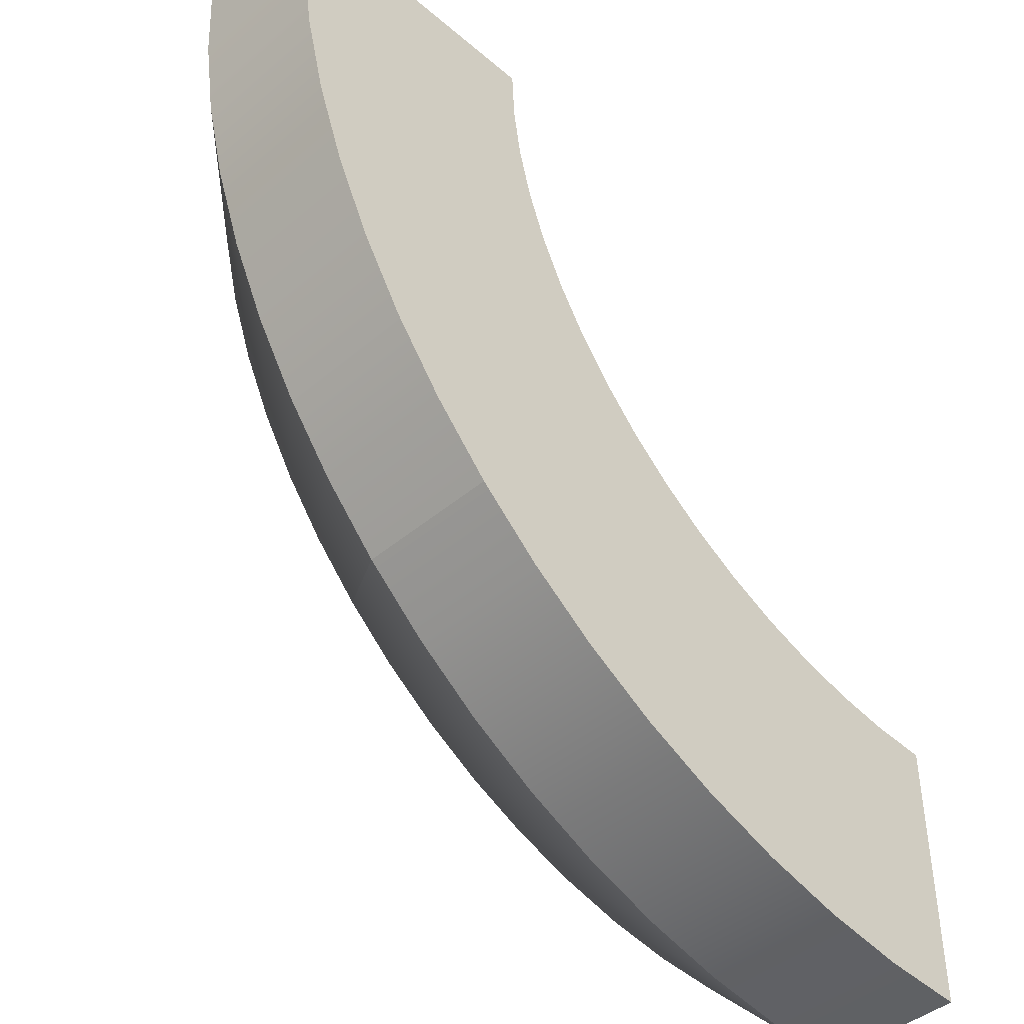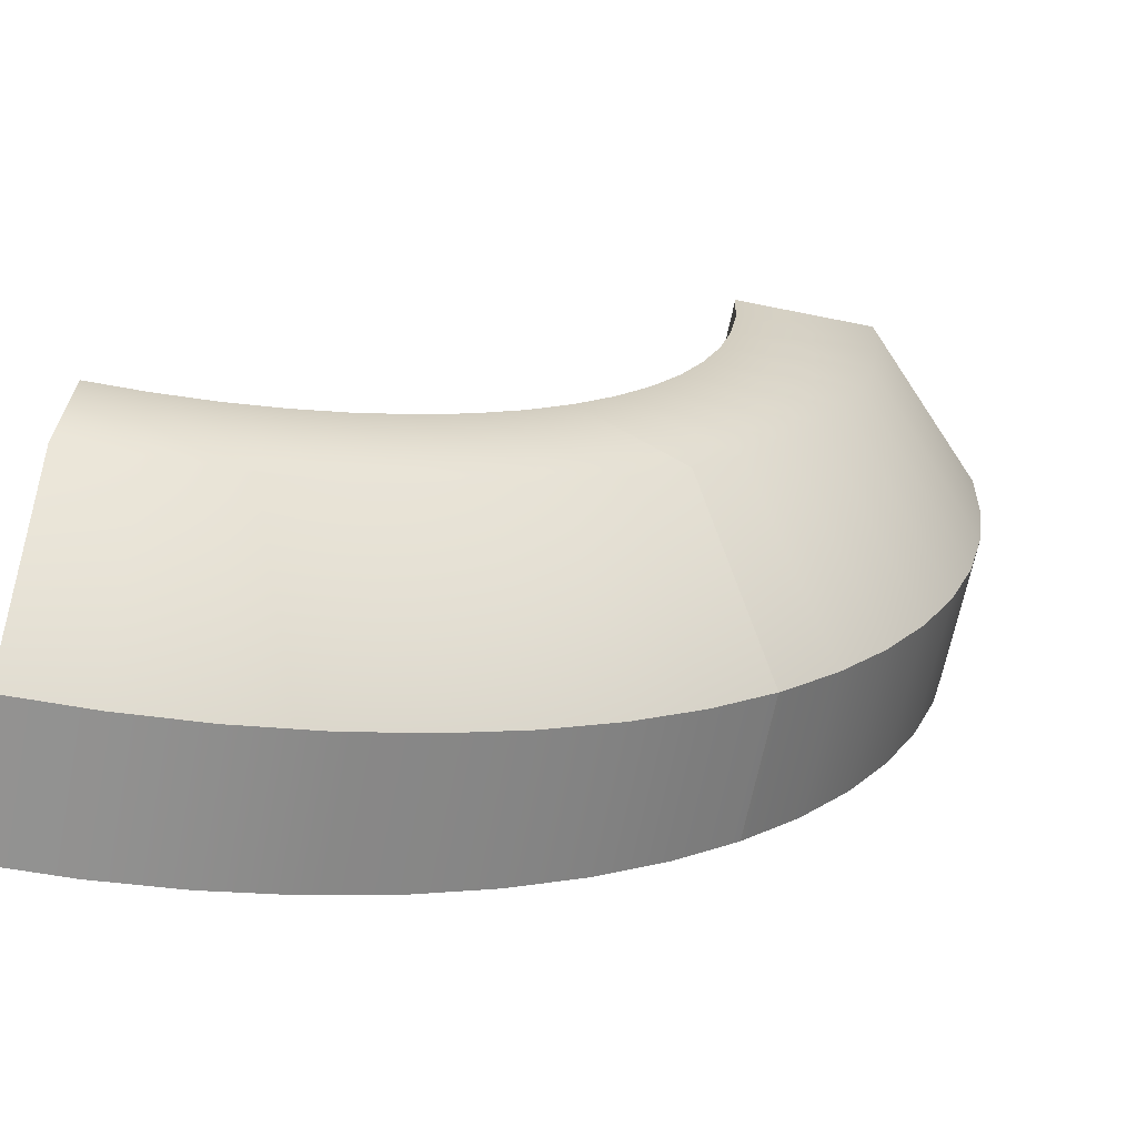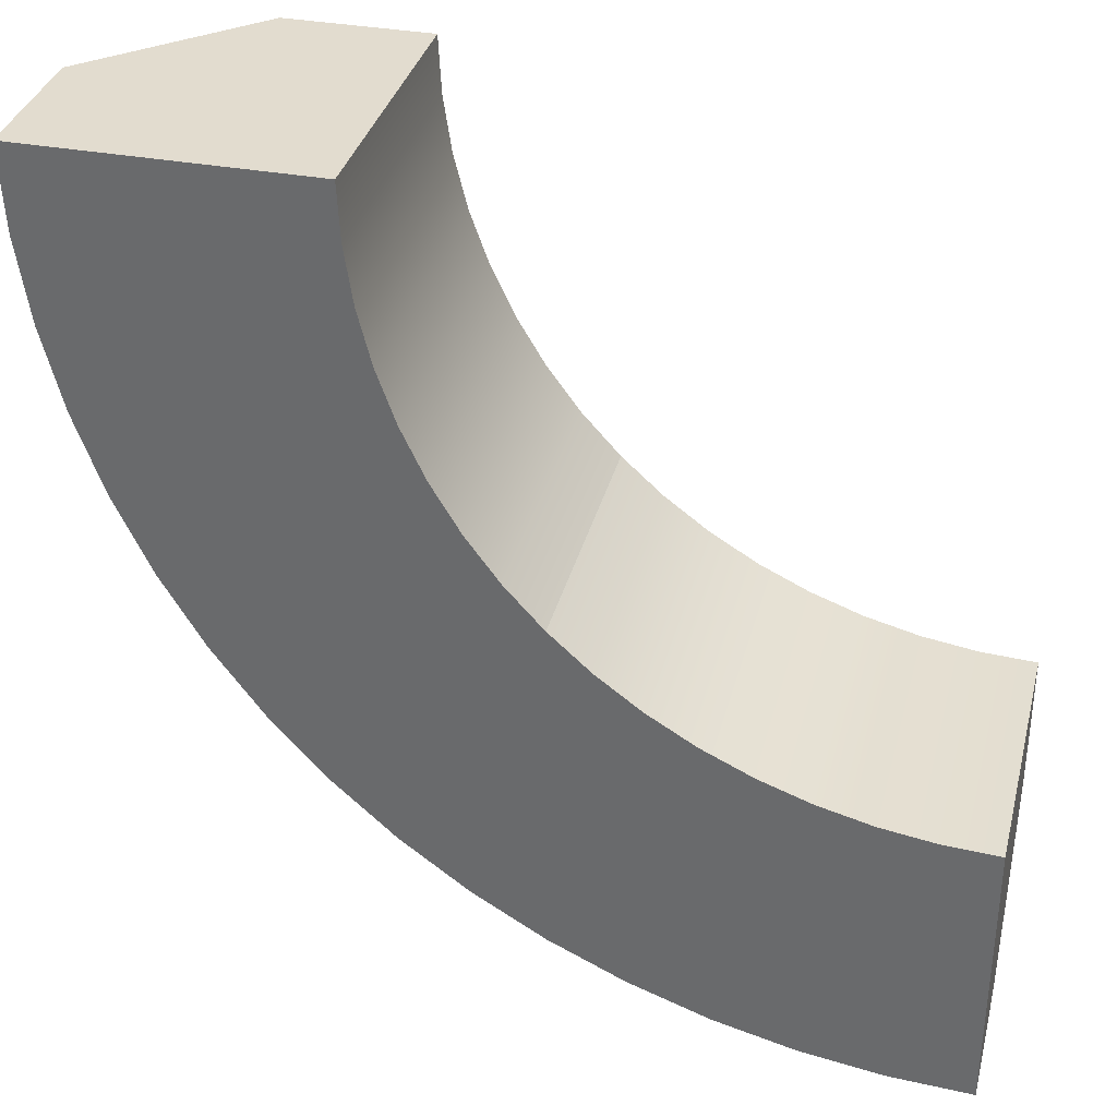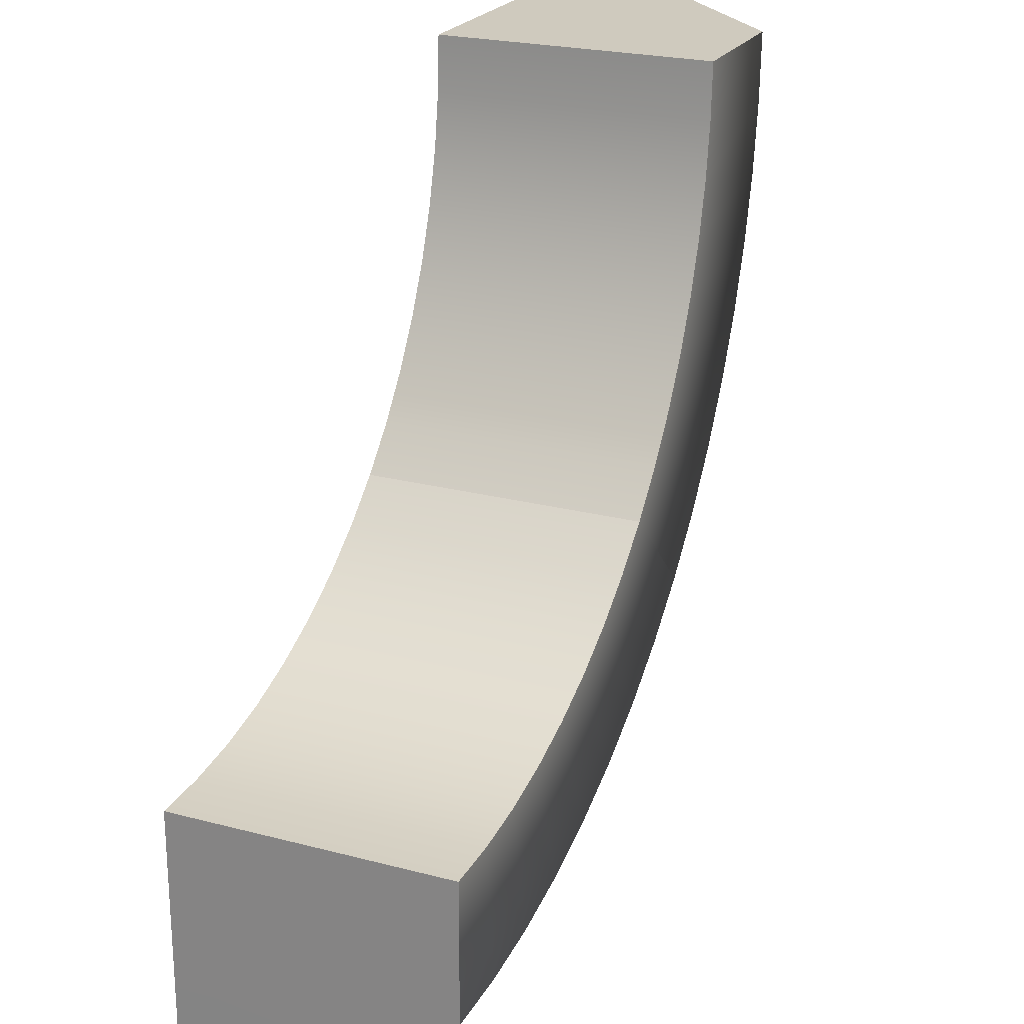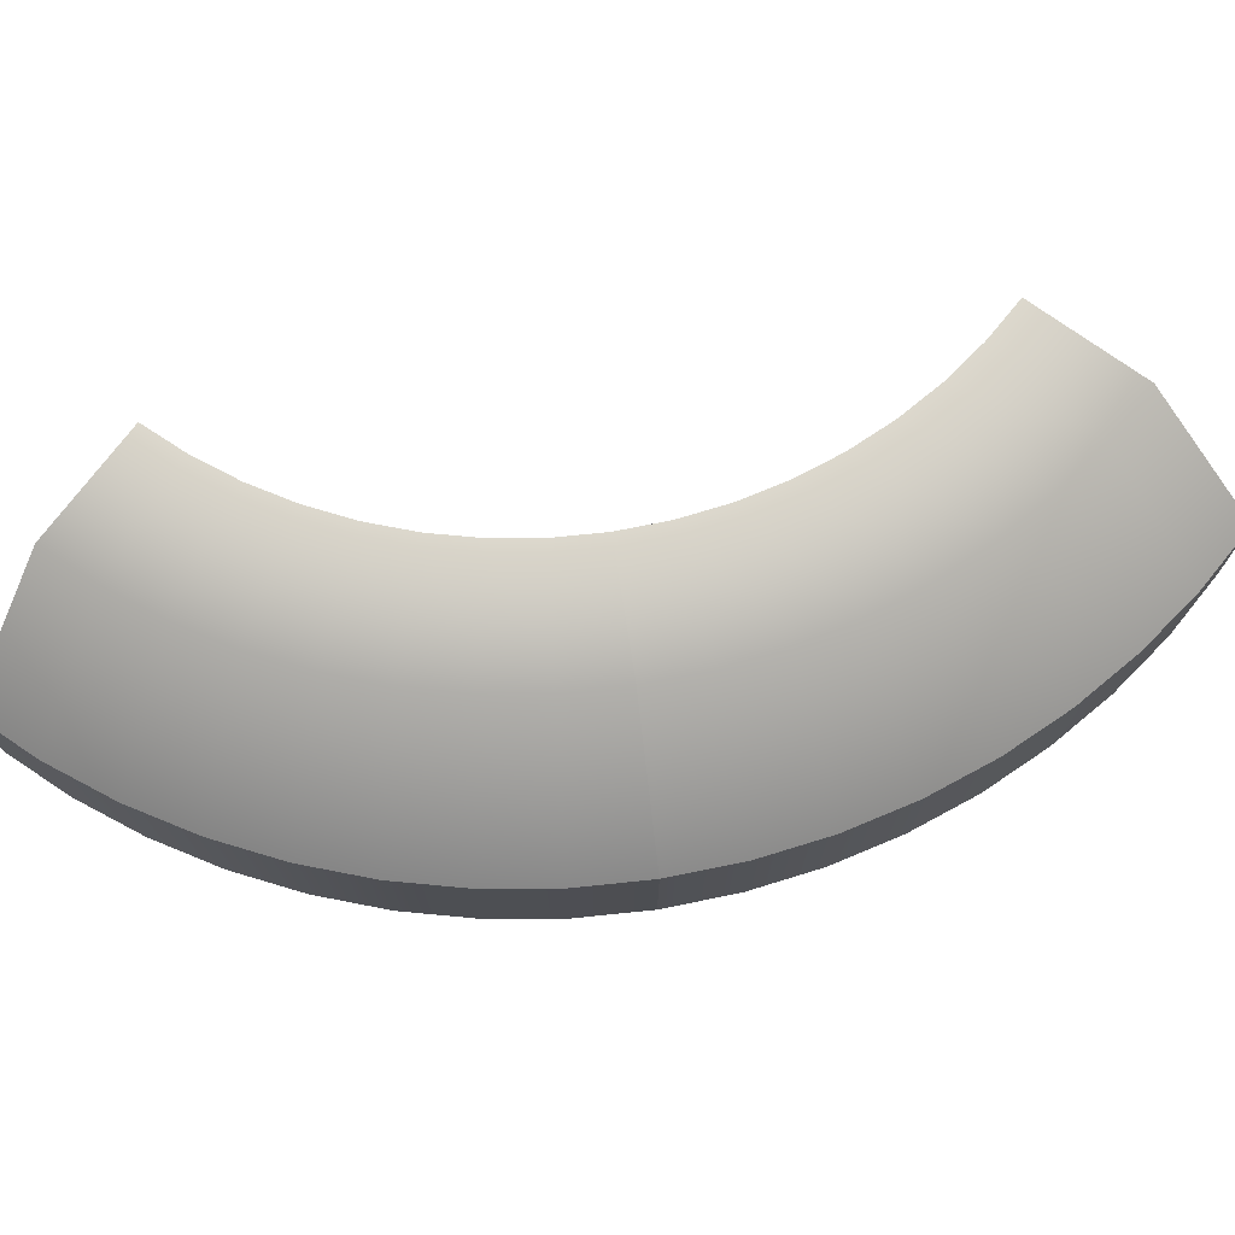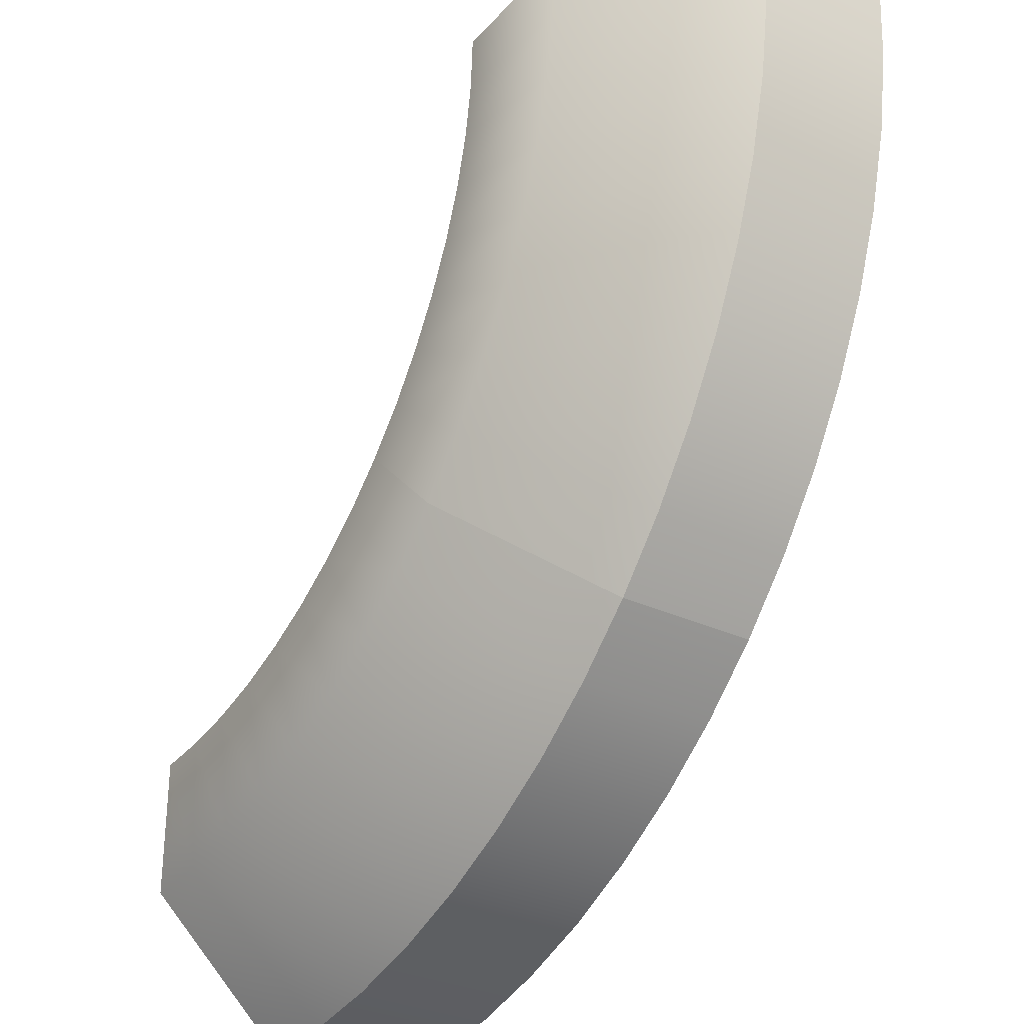
<metadata>
{"format":"obj","ext":"obj","renderer":"f3d","projection":"perspective","resolution":1024,"background":"white","views":[{"elev":-43.4,"azim":-45.1,"up":"+Z"},{"elev":-66.8,"azim":168.5,"up":"+Z"},{"elev":34.6,"azim":14.0,"up":"+Z"},{"elev":23.2,"azim":114.1,"up":"+Z"},{"elev":72.4,"azim":-143.7,"up":"+Y"},{"elev":-30.9,"azim":-123.8,"up":"+Z"}]}
</metadata>
<code>
g default
v 3 0 -2
v 3 0 -2.5
v 3 0 -3
v 3 1 -2
v 3 1 -2.5
v 3 0.5 -3
v 1.586 1 -1.414
v 1.232 1 -1.768
v 0.8786 0.5 -2.121
v 1.586 0 -1.414
v 1.232 0 -1.768
v 0.8786 0 -2.121
v 1 1 -0
v 0.5 1 -0
v 0 0.5 -0
v 1 0 -0
v 0.5 0 -0
v 0 0 -0
v 1.152 1 -0.7653
v 0.6903 1 -0.9566
v 0.2283 0.5 -1.148
v 0.2283 0 -1.148
v 0.6903 0 -0.9566
v 1.152 0 -0.7653
v 2.235 1 -1.847
v 2.043 1 -2.309
v 1.852 0.5 -2.771
v 1.852 0 -2.771
v 2.043 0 -2.309
v 2.235 0 -1.847
v 1.337 1 -1.111
v 0.9213 1 -1.389
v 0.5055 0.5 -1.667
v 0.5055 0 -1.667
v 0.9213 0 -1.389
v 1.337 0 -1.111
v 1.038 0 -0.3901
v 0.548 0 -0.4877
v 0.05764 0 -0.5852
v 0.05764 0.5 -0.5852
v 0.548 1 -0.4877
v 1.038 1 -0.3901
v 1.889 0 -1.663
v 1.611 0 -2.078
v 1.333 0 -2.494
v 1.333 0.5 -2.494
v 1.611 1 -2.078
v 1.889 1 -1.663
v 2.61 1 -1.961
v 2.512 1 -2.452
v 2.415 0.5 -2.942
v 2.415 0 -2.942
v 2.512 0 -2.452
v 2.61 0 -1.961
v 1.01 0 -0.196
v 0.512 0 -0.245
v 0.01444 0 -0.294
v 0.01444 0.5 -0.294
v 0.512 1 -0.245
v 1.01 1 -0.196
v 1.086 1 -0.5805
v 0.6076 1 -0.7256
v 0.1292 0.5 -0.8708
v 0.1292 0 -0.8708
v 0.6076 0 -0.7256
v 1.086 0 -0.5805
v 0.3542 0 -1.414
v 0.3542 0.5 -1.414
v 0.7952 1 -1.178
v 1.236 1 -0.9427
v 1.236 0 -0.9427
v 0.7952 0 -1.178
v 1.454 1 -1.269
v 1.067 1 -1.586
v 0.6809 0.5 -1.903
v 0.6809 0 -1.903
v 1.067 0 -1.586
v 1.454 0 -1.269
v 1.731 0 -1.546
v 1.414 0 -1.932
v 1.097 0 -2.319
v 1.097 0.5 -2.319
v 1.414 1 -1.932
v 1.731 1 -1.546
v 2.057 1 -1.764
v 1.822 1 -2.205
v 1.586 0.5 -2.646
v 1.586 0 -2.646
v 1.822 0 -2.205
v 2.057 0 -1.764
v 2.129 0 -2.871
v 2.129 0.5 -2.871
v 2.274 1 -2.392
v 2.419 1 -1.914
v 2.419 0 -1.914
v 2.274 0 -2.392
v 2.804 1 -1.99
v 2.755 1 -2.488
v 2.706 0.5 -2.985
v 2.706 0 -2.985
v 2.755 0 -2.488
v 2.804 0 -1.99
g InsideBend
f 1 2 5 4
f 2 3 6 5
f 85 86 47 48
f 86 87 46 47
f 43 44 89 90
f 44 45 88 89
f 87 88 45 46
f 48 43 90 85
f 61 62 41 42
f 62 63 40 41
f 13 14 17 16
f 14 15 18 17
f 37 38 65 66
f 38 39 64 65
f 63 64 39 40
f 42 37 66 61
f 31 32 69 70
f 32 33 68 69
f 33 34 67 68
f 72 67 34 35
f 71 72 35 36
f 70 71 36 31
f 49 50 93 94
f 50 51 92 93
f 51 52 91 92
f 96 91 52 53
f 95 96 53 54
f 94 95 54 49
f 73 74 32 31
f 74 75 33 32
f 75 76 34 33
f 35 34 76 77
f 36 35 77 78
f 31 36 78 73
f 55 56 38 37
f 56 57 39 38
f 40 39 57 58
f 41 40 58 59
f 42 41 59 60
f 60 55 37 42
f 79 80 44 43
f 80 81 45 44
f 46 45 81 82
f 47 46 82 83
f 48 47 83 84
f 84 79 43 48
f 97 98 50 49
f 98 99 51 50
f 99 100 52 51
f 53 52 100 101
f 54 53 101 102
f 49 54 102 97
f 16 17 56 55
f 17 18 57 56
f 58 57 18 15
f 59 58 15 14
f 60 59 14 13
f 16 55 60 13
f 19 20 62 61
f 20 21 63 62
f 21 22 64 63
f 65 64 22 23
f 66 65 23 24
f 61 66 24 19
f 68 67 22 21
f 69 68 21 20
f 70 69 20 19
f 19 24 71 70
f 24 23 72 71
f 23 22 67 72
f 7 8 74 73
f 8 9 75 74
f 12 76 75 9
f 77 76 12 11
f 78 77 11 10
f 73 78 10 7
f 10 11 80 79
f 11 12 81 80
f 82 81 12 9
f 83 82 9 8
f 84 83 8 7
f 10 79 84 7
f 25 26 86 85
f 26 27 87 86
f 27 28 88 87
f 89 88 28 29
f 90 89 29 30
f 85 90 30 25
f 92 91 28 27
f 93 92 27 26
f 94 93 26 25
f 25 30 95 94
f 30 29 96 95
f 29 28 91 96
f 4 5 98 97
f 5 6 99 98
f 3 100 99 6
f 101 100 3 2
f 102 101 2 1
f 97 102 1 4

</code>
